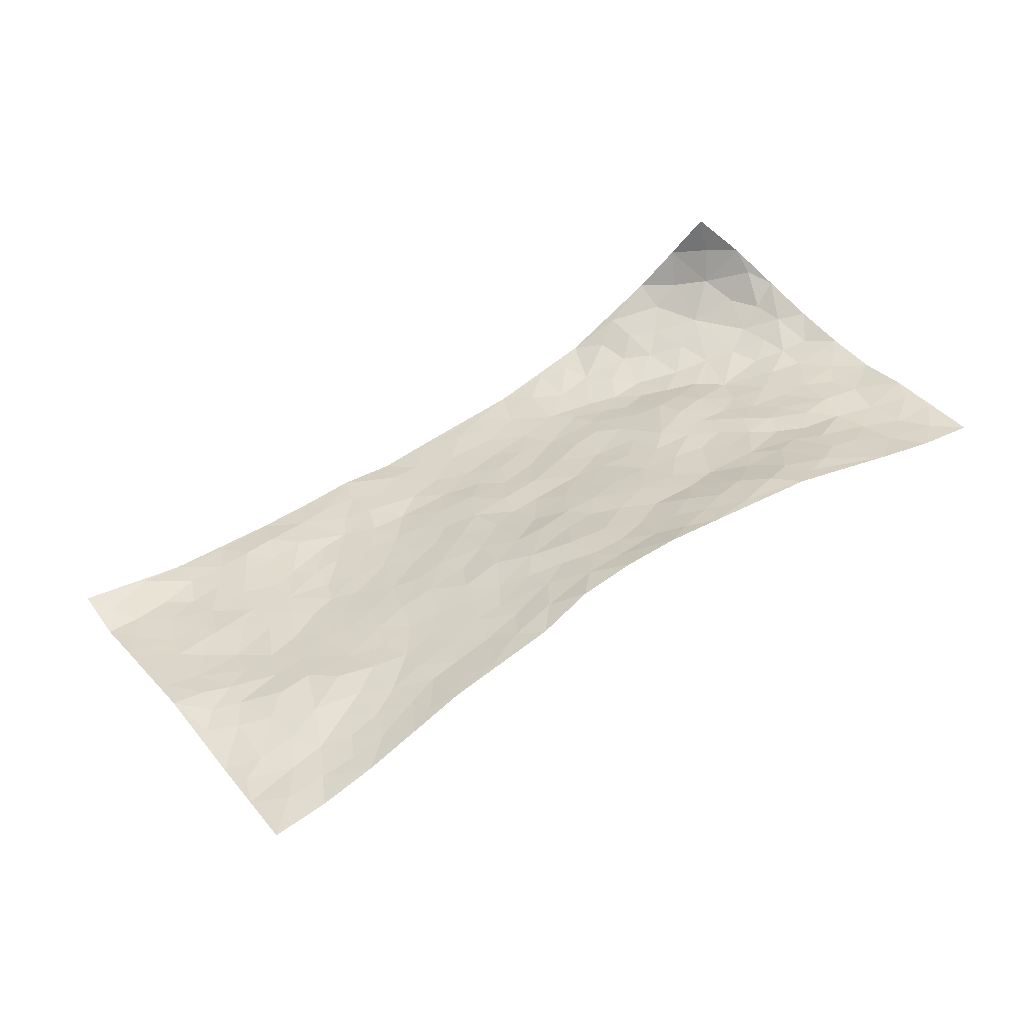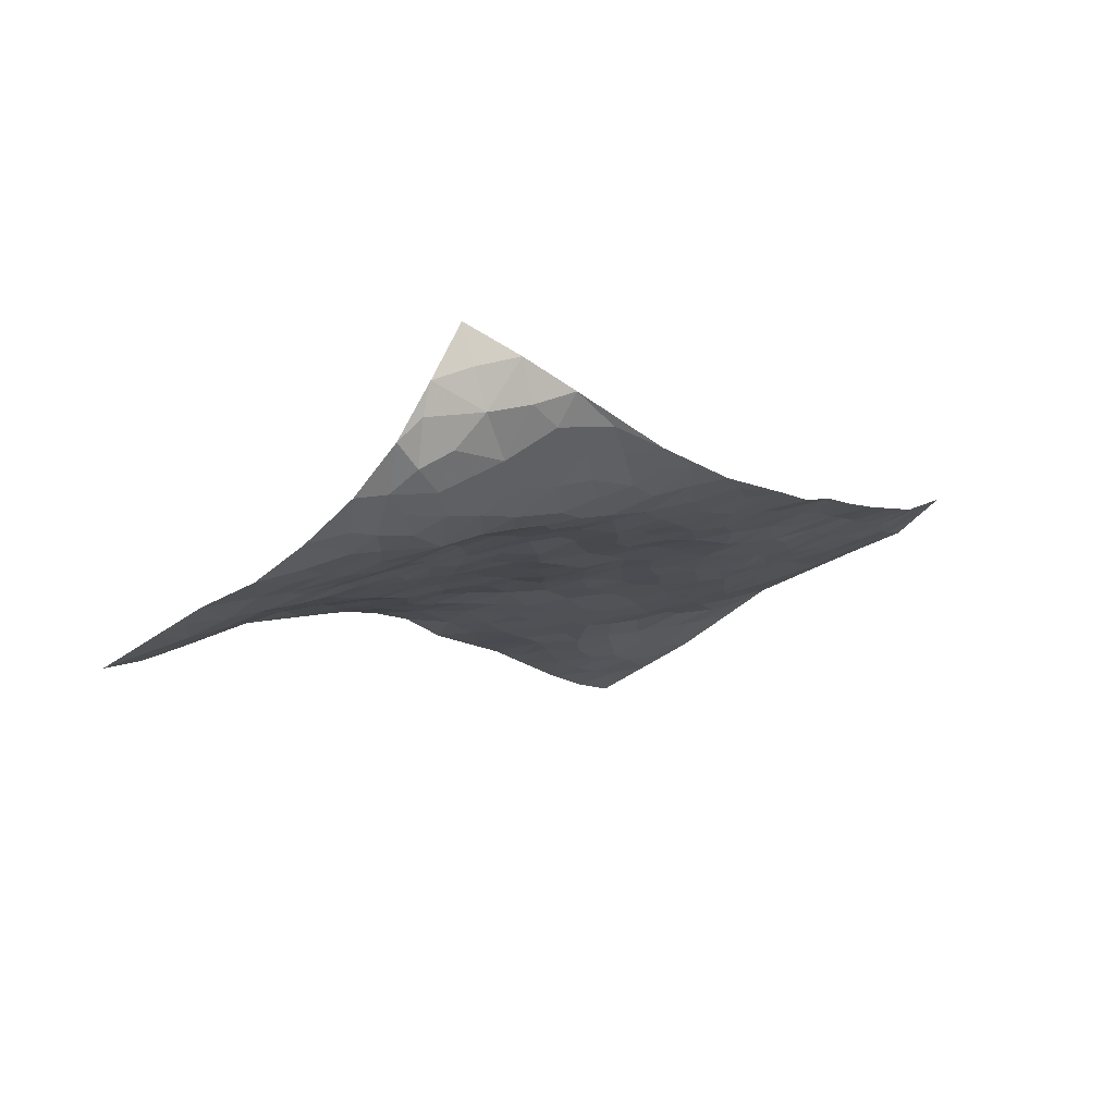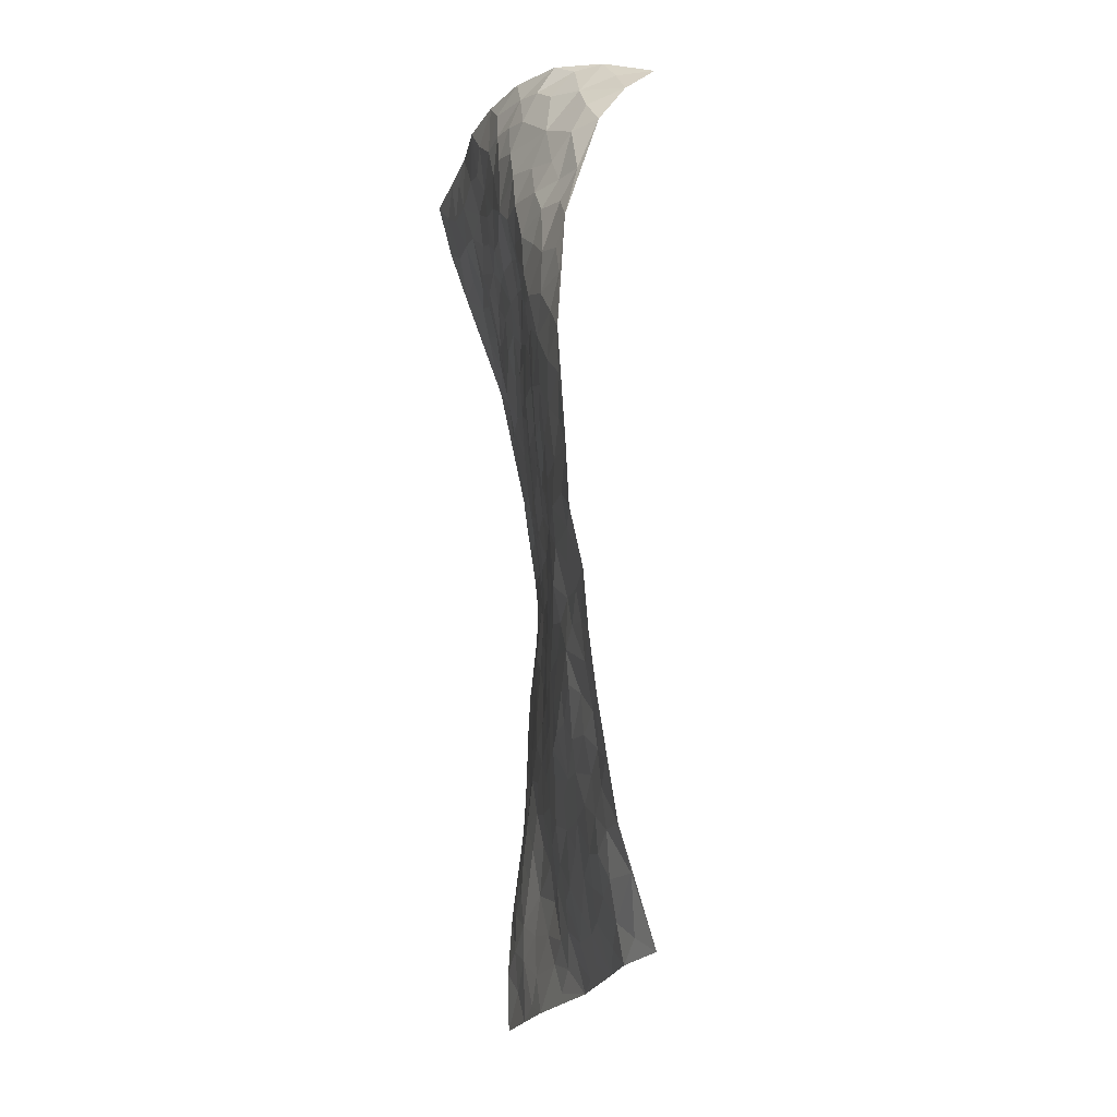
<metadata>
{"format":"obj","ext":"obj","renderer":"f3d","projection":"perspective","resolution":1024,"background":"white","views":[{"elev":41.5,"azim":26.7,"up":"+Z"},{"elev":76.7,"azim":149.4,"up":"+Y"},{"elev":12.5,"azim":-115.1,"up":"+Y"}]}
</metadata>
<code>
v 1.796 0.8088 0.3924
v 2.655 0.4623 0.2548
v 0.8381 -0.738 -0.08209
v 1.692 -1.238 0.001466
v 2.05 0.6157 0.1457
v 2.229 0.7165 0.2048
v 2.047 0.683 0.1684
v 1.328 0.1176 -0.0347
v 2.005 0.8118 0.2577
v 2.059 0.7418 0.2012
v 1.673 0.7185 0.2019
v 1.899 0.8217 0.3225
v 1.922 0.5906 0.1213
v 1.732 0.7769 0.2916
v 1.978 0.7 0.1702
v 1.562 0.539 0.07387
v 1.942 0.8049 0.2756
v 1.612 0.2897 0.03541
v 1.978 0.633 0.1406
v 1.837 0.7687 0.2369
v 1.819 0.7992 0.3124
v 1.756 0.743 0.2141
v 1.756 0.6289 0.135
v 1.733 0.6903 0.1687
v 1.92 0.7538 0.2091
v 1.992 0.7589 0.2098
v 1.845 0.6869 0.164
v 1.839 0.6109 0.1275
v 2.164 0.6253 0.1712
v 2.118 0.7714 0.2195
v 2.523 0.2529 0.2698
v 1.778 0.4741 0.07624
v 1.329 -0.188 -0.02965
v 2.442 0.5905 0.2305
v 1.832 0.2414 0.1097
v 2.346 0.419 0.2099
v 2.42 0.393 0.2236
v 1.98 0.4044 0.144
v 2.126 0.3374 0.1822
v 2.387 0.04639 0.2966
v 2.379 0.6033 0.2146
v 2.124 0.4115 0.1668
v 2.142 0.08019 0.2039
v 1.813 0.4215 0.08451
v 1.744 0.4054 0.06466
v 1.706 0.4668 0.06885
v 2.074 0.1898 0.1761
v 1.968 0.1576 0.1564
v 1.635 -0.2642 0.06829
v 1.677 0.2979 0.05199
v 1.93 -0.004294 0.1583
v 2.03 0.1302 0.1747
v 1.523 0.352 0.02296
v 2.229 0.3068 0.1993
v 1.686 0.3646 0.04927
v 2.278 0.5654 0.1915
v 1.634 -0.02414 0.05473
v 1.578 -0.1024 0.04445
v 1.557 -0.3682 0.02964
v 1.826 -0.07558 0.1258
v 1.864 -0.0166 0.1347
v 1.796 -0.2784 0.1303
v 1.93 0.4959 0.1118
v 2.178 0.4812 0.1731
v 2.48 0.5353 0.2327
v 1.707 0.5368 0.08877
v 1.514 0.43 0.03876
v 2.111 0.5767 0.1591
v 1.771 0.5657 0.1031
v 1.633 0.6237 0.1348
v 1.448 0.3311 0.003709
v 1.696 0.5962 0.123
v 1.633 0.5581 0.0964
v 1.566 0.4723 0.05533
v 1.634 0.4575 0.05647
v 2.345 0.5474 0.2054
v 2.544 0.5195 0.2418
v 2.118 0.5038 0.1596
v 2.132 -0.3804 0.2753
v 2.29 0.4766 0.2023
v 1.868 0.4498 0.1003
v 1.96 0.3351 0.1477
v 1.793 -0.1747 0.1157
v 1.75 -0.08182 0.09214
v 1.67 -0.09573 0.07417
v 1.496 0.1618 0.00605
v 2.164 0.2778 0.1931
v 2.253 0.6314 0.1877
v 2.267 0.4073 0.2006
v 1.797 0.3601 0.08353
v 1.862 0.5343 0.09922
v 2.144 0.2097 0.1953
v 1.812 0.02535 0.1091
v 1.818 0.128 0.1023
v 2.187 0.3557 0.1914
v 1.431 0.0687 -0.0114
v 1.951 0.2251 0.152
v 1.736 0.2727 0.07374
v 1.861 0.07521 0.1237
v 1.731 0.08349 0.08287
v 2.338 0.6551 0.2051
v 2.196 0.4188 0.1838
v 2.215 0.5343 0.183
v 1.597 0.3783 0.03627
v 2.025 0.3058 0.1607
v 2.006 0.5093 0.126
v 1.661 0.06779 0.05469
v 1.609 0.1224 0.03782
v 2.089 0.2628 0.1764
v 1.866 -0.3421 0.1629
v 1.509 0.01293 0.009787
v 1.589 0.04396 0.03873
v 1.564 -0.03121 0.03097
v 1.84 0.3105 0.1069
v 1.579 0.1965 0.02499
v 2.058 0.4428 0.1476
v 1.917 0.413 0.1253
v 1.892 0.3521 0.1277
v 1.91 0.1238 0.1403
v 1.745 0.168 0.08198
v 1.887 0.1941 0.1285
v 1.666 0.1787 0.04949
v 1.711 -0.009729 0.08094
v 2.062 0.3699 0.1612
v 1.539 0.09829 0.01692
v 1.511 0.2571 0.0106
v 1.741 0.3358 0.06662
v 2.15 0.7042 0.1861
v 2.107 0.6615 0.1678
v 1.629 -0.1746 0.06323
v 1.424 -0.1833 -0.01653
v 1.71 -0.2135 0.0923
v 1.72 -0.1444 0.08706
v 1.57 -0.2242 0.0398
v 1.354 -0.8232 -0.02139
v 1.578 -0.2917 0.04185
v 1.458 -0.2718 -0.002091
v 1.713 -0.3065 0.09791
v 2.074 -0.4892 0.2514
v 1.98 0.06325 0.1673
v 1.851 -0.6936 0.119
v 1.914 -0.8116 0.1461
v 2.072 -0.0863 0.2057
v 2.058 -0.2633 0.226
v 1.773 0.224 0.09183
v 2.02 0.235 0.1646
v 1.407 0.1562 -0.01253
v 1.423 0.245 -0.006617
v 1.269 0.01014 -0.05547
v 2.018 -0.3238 0.2183
v 1.904 -0.2179 0.1689
v 1.284 -0.3493 -0.04892
v 1.402 -0.3256 -0.01831
v 1.479 -0.6633 0.001056
v 1.528 -0.6151 0.01578
v 1.214 -0.3483 -0.05536
v 1.261 -0.4534 -0.05207
v 1.427 -0.4255 -0.01453
v 1.838 -0.2227 0.1446
v 1.868 -0.1447 0.1488
v 1.995 -0.1196 0.1883
v 1.935 -0.1538 0.1719
v 1.999 -0.225 0.2062
v 1.911 -0.08003 0.1598
v 1.944 -0.2876 0.1936
v 2.026 -0.5961 0.2053
v 2.087 -0.3288 0.2458
v 2.149 -0.06936 0.24
v 2.142 -0.1476 0.2434
v 2.124 0.002282 0.2129
v 2.258 -0.1658 0.2916
v 2.009 -0.03145 0.1862
v 2.058 0.04467 0.1915
v 2.073 -0.1754 0.2166
v 2.193 -0.2719 0.2884
v 1.834 -0.4455 0.1341
v 1.786 -0.3682 0.1285
v 1.659 -0.4659 0.07036
v 1.631 -0.3723 0.06225
v 1.745 -0.4481 0.103
v 1.74 -0.6251 0.08169
v 1.72 -0.5347 0.08309
v 1.792 -0.4987 0.1151
v 2.045 -0.4064 0.2365
v 1.958 -0.3625 0.1938
v 1.955 -0.4383 0.1909
v 1.923 -0.5376 0.1631
v 1.826 -0.56 0.1221
v 1.704 -0.3832 0.08793
v 2.494 0.4454 0.2301
v 2.344 0.3019 0.2328
v 2.409 0.4824 0.2143
v 2.59 0.3569 0.2576
v 2.575 0.4428 0.2452
v 2.501 0.3565 0.2432
v 2.429 0.3102 0.2452
v 2.394 0.1801 0.2691
v 2.39 0.2501 0.2529
v 2.29 0.3409 0.209
v 2.276 0.1992 0.2371
v 2.283 0.2678 0.2226
v 2.319 0.1144 0.2681
v 2.237 0.02198 0.259
v 2.387 0.113 0.2807
v 2.229 0.1152 0.2336
v 2.31 0.03808 0.2823
v 2.29 -0.06542 0.2871
v 2.208 0.1832 0.2169
v 2.219 -0.05137 0.2642
v 2.211 -0.1199 0.2695
v 1.892 -0.4113 0.1643
v 1.865 -0.5066 0.1412
v 1.996 -0.514 0.2052
v 1.81 -0.6318 0.1081
v 1.892 -0.6174 0.1408
v 1.951 -0.7082 0.1669
v 1.957 -0.6038 0.1749
v 1.896 -0.7435 0.14
v 1.552 -0.462 0.02689
v 1.606 -0.4318 0.05058
v 1.595 -0.6076 0.03678
v 1.67 -0.5921 0.0594
v 1.618 -0.5314 0.04875
v 1.313 -0.2857 -0.04144
v 1.373 -0.4709 -0.03328
v 1.539 -0.5456 0.02042
v 1.481 -0.3797 0.003343
v 2.132 -0.2305 0.249
v 2.194 -0.1991 0.2734
v 1.28 -0.2286 -0.04388
v 1.035 -0.425 -0.09017
v 1.505 -0.2247 0.01572
v 1.514 -0.312 0.01731
v 1.247 -0.5169 -0.05109
v 1.809 -1.024 0.06292
v 1.05 -0.8631 -0.06898
v 1.764 -0.7187 0.08652
v 1.384 -0.7545 -0.01997
v 1.713 -0.6825 0.06812
v 1.262 -0.9878 -0.02205
v 1.244 -0.6149 -0.04939
v 1.47 -0.5621 -0.003251
v 1.204 -0.7183 -0.05349
v 1.402 -0.5815 -0.02324
v 1.085 -0.3116 -0.08508
v 1.493 -0.08678 0.007309
v 1.14 -0.3626 -0.06634
v 1.525 -0.1592 0.02318
v 1.347 -0.3799 -0.03544
v 1.117 -0.7792 -0.06746
v 1.401 -0.6748 -0.02178
v 1.108 -0.429 -0.07143
v 1.465 -0.4882 -0.006705
v 1.341 -0.5998 -0.03277
v 1.38 -0.2491 -0.02139
v 1.321 -0.4365 -0.04169
v 1.26 -0.1521 -0.04492
v 1.146 -0.2041 -0.07327
v 1.205 -0.09662 -0.05647
v 1.323 -0.1149 -0.03415
v 1.436 -0.02617 -0.01267
v 1.415 -0.1034 -0.01608
v 1.147 -0.4921 -0.0657
v 1.3 -0.7736 -0.03834
v 1.143 -0.6476 -0.071
v 1.071 -0.4922 -0.08136
v 1.321 -0.6603 -0.03506
v 1.258 -0.6802 -0.04606
v 1.162 -0.8203 -0.05679
v 1.437 -0.8184 -0.00225
v 1.107 -0.5607 -0.07664
v 1.076 -0.6254 -0.08618
v 1.221 -0.8012 -0.04957
v 1.153 -0.8811 -0.051
v 1.257 -0.8766 -0.03519
v 1.304 -0.5481 -0.04046
v 1.009 -0.6531 -0.09381
v 1.214 -0.2041 -0.05556
v 1.18 -0.276 -0.06342
v 1.357 0.0174 -0.03066
v 1.316 -0.04237 -0.03735
v 1.479 -1.111 -0.02116
v 1.03 -0.5623 -0.09051
v 1.184 -0.5636 -0.06135
v 1.207 -0.9347 -0.03649
v 1.306 -0.9296 -0.01936
v 1.137 -0.7148 -0.06686
v 1.188 -0.4227 -0.06223
v 0.9624 -0.5255 -0.1006
v 1.413 -0.5194 -0.02247
v 0.9114 -0.7356 -0.09013
v 0.9454 -0.801 -0.09477
v 1.062 -0.7073 -0.08082
v 0.9848 -0.7304 -0.09118
v 0.9206 -0.6121 -0.0934
v 1.019 -0.7962 -0.08136
v 1.467 -0.7433 0.0006404
v 1.517 -0.8045 0.0203
v 1.573 -0.7129 0.02915
v 1.502 -0.9508 0.007723
v 1.665 -0.8208 0.0473
v 1.381 -1.031 -0.01777
v 1.487 -0.8753 0.01629
v 1.405 -0.9279 -0.007887
v 1.592 -0.8969 0.03047
v 1.355 -0.8877 -0.01605
v 1.357 -0.9704 -0.01512
v 1.442 -0.9922 -0.005065
v 1.592 -0.7893 0.03952
v 1.656 -0.7394 0.0537
v 1.642 -0.6657 0.04848
v 1.628 -1.055 0.008997
v 1.713 -0.9406 0.04088
v 1.583 -0.9813 0.0151
v 1.542 -1.056 -0.001245
v 1.657 -0.9867 0.022
v 1.587 -1.172 -0.009386
v 1.662 -0.8907 0.03666
v 1.543 -1.122 -0.01061
v 1.75 -0.9969 0.04492
v 1.753 -1.13 0.02695
v 1.862 -0.918 0.1051
v 1.708 -1.063 0.02386
v 1.666 -1.14 0.01169
v 1.789 -0.9289 0.06924
v 1.808 -0.8209 0.09171
v 1.822 -0.7538 0.1023
v 1.865 -0.8502 0.1161
v 1.737 -0.792 0.06718
v 1.739 -0.8694 0.05821
f 29 6 128
f 12 21 20
f 26 10 9
f 55 45 46
f 27 19 15
f 26 9 17
f 101 6 88
f 12 1 21
f 7 15 19
f 125 86 96
f 84 123 85
f 129 29 128
f 25 27 15
f 12 20 17
f 73 75 66
f 22 14 11
f 26 17 25
f 9 12 17
f 25 15 26
f 5 129 7
f 52 146 48
f 55 18 50
f 7 19 5
f 20 27 25
f 124 82 105
f 41 76 34
f 20 14 22
f 14 20 21
f 14 21 1
f 24 22 11
f 24 27 22
f 72 66 69
f 69 32 91
f 70 24 11
f 24 23 27
f 17 20 25
f 27 20 22
f 10 15 7
f 10 26 15
f 23 28 27
f 27 13 19
f 28 23 69
f 13 27 28
f 119 121 94
f 10 7 129
f 6 30 128
f 9 10 30
f 36 192 80
f 80 102 89
f 118 81 44
f 64 103 78
f 115 126 86
f 45 32 46
f 91 63 13
f 129 68 29
f 95 87 54
f 95 54 199
f 202 40 204
f 82 97 105
f 29 88 6
f 18 55 104
f 148 126 71
f 38 82 124
f 50 18 122
f 117 82 38
f 5 19 106
f 82 117 118
f 80 64 102
f 127 45 55
f 194 77 190
f 98 35 114
f 39 124 105
f 127 50 98
f 106 19 13
f 66 75 46
f 39 95 42
f 63 117 38
f 95 89 102
f 101 56 76
f 51 140 99
f 18 53 126
f 62 83 132
f 45 127 90
f 112 113 57
f 103 29 68
f 130 85 58
f 109 39 105
f 35 94 121
f 113 246 58
f 151 165 163
f 120 100 94
f 114 127 98
f 192 190 65
f 95 39 87
f 36 191 37
f 67 104 74
f 56 101 88
f 13 63 106
f 192 34 76
f 268 241 243
f 108 115 125
f 93 84 60
f 133 84 85
f 156 288 157
f 101 76 41
f 80 103 64
f 105 97 146
f 99 61 51
f 92 109 47
f 125 96 111
f 158 227 153
f 75 104 55
f 69 66 32
f 81 91 32
f 106 78 68
f 42 64 78
f 77 34 65
f 24 70 72
f 75 73 16
f 16 71 67
f 2 34 77
f 13 28 91
f 103 56 88
f 56 80 76
f 72 69 23
f 11 16 70
f 16 73 70
f 16 67 74
f 115 18 126
f 24 72 23
f 73 72 70
f 16 74 75
f 72 73 66
f 32 45 44
f 84 83 60
f 66 46 32
f 78 106 116
f 117 63 81
f 67 53 104
f 103 68 78
f 69 91 28
f 36 80 89
f 106 38 116
f 106 68 5
f 81 118 117
f 62 132 138
f 32 44 81
f 53 67 71
f 57 58 85
f 123 100 107
f 93 60 61
f 33 230 224
f 8 96 147
f 132 133 130
f 140 48 119
f 93 100 123
f 122 98 50
f 164 60 160
f 53 71 126
f 125 112 108
f 193 194 195
f 75 55 46
f 63 91 81
f 56 103 80
f 196 198 31
f 18 104 53
f 121 48 97
f 38 106 63
f 118 97 82
f 97 35 121
f 51 172 140
f 130 134 49
f 87 39 109
f 288 252 263
f 97 114 35
f 47 43 92
f 57 113 58
f 248 130 58
f 34 101 41
f 114 90 127
f 116 124 42
f 145 94 35
f 118 114 97
f 167 79 175
f 98 145 35
f 85 123 57
f 43 47 52
f 199 36 89
f 42 78 116
f 159 83 62
f 88 29 103
f 74 104 75
f 118 44 90
f 173 140 172
f 42 95 102
f 190 192 37
f 65 190 77
f 89 95 199
f 125 111 112
f 92 87 109
f 18 115 122
f 177 180 176
f 112 57 107
f 109 105 146
f 93 94 100
f 285 286 275
f 96 86 147
f 137 232 131
f 57 123 107
f 87 92 208
f 49 134 136
f 132 130 49
f 161 164 162
f 50 127 55
f 122 108 107
f 122 107 100
f 48 140 52
f 118 90 114
f 99 119 94
f 123 84 93
f 36 37 192
f 48 121 119
f 120 122 100
f 39 42 124
f 38 124 116
f 248 58 246
f 44 45 90
f 98 122 120
f 146 52 47
f 94 93 99
f 168 209 170
f 212 183 188
f 202 197 200
f 42 102 64
f 107 108 112
f 99 93 61
f 8 280 96
f 112 111 113
f 125 115 86
f 115 108 122
f 128 30 10
f 5 68 129
f 10 129 128
f 132 49 138
f 83 84 133
f 130 133 85
f 83 133 132
f 248 134 130
f 156 152 224
f 151 110 165
f 212 186 211
f 153 224 249
f 254 251 244
f 246 261 262
f 225 158 249
f 49 136 179
f 185 184 150
f 214 188 181
f 181 188 182
f 161 163 174
f 143 170 172
f 110 211 185
f 184 79 167
f 174 228 169
f 62 110 159
f 163 150 144
f 210 169 229
f 170 143 168
f 176 211 110
f 98 120 145
f 94 145 120
f 48 146 97
f 109 146 47
f 148 86 126
f 147 86 148
f 71 8 148
f 8 147 148
f 244 276 254
f 232 136 134
f 174 143 161
f 60 83 160
f 163 162 151
f 159 160 83
f 261 281 262
f 259 281 149
f 219 220 59
f 246 113 111
f 33 255 131
f 157 256 152
f 137 255 153
f 230 278 279
f 262 260 33
f 154 155 242
f 131 255 137
f 248 131 232
f 281 280 149
f 259 258 278
f 220 179 59
f 159 151 160
f 162 160 151
f 164 61 60
f 228 174 144
f 144 174 163
f 159 110 151
f 161 172 164
f 186 184 185
f 161 162 163
f 61 164 51
f 160 162 164
f 187 217 213
f 150 163 165
f 205 202 200
f 79 184 139
f 170 43 173
f 174 169 143
f 161 143 172
f 167 144 150
f 176 180 183
f 172 170 173
f 223 226 221
f 185 150 165
f 99 140 119
f 207 206 203
f 172 51 164
f 43 52 173
f 173 52 140
f 167 175 228
f 228 229 169
f 210 168 169
f 177 110 62
f 189 138 179
f 62 138 177
f 136 232 233
f 181 182 222
f 150 184 167
f 178 180 189
f 49 179 138
f 177 138 189
f 180 178 182
f 178 179 220
f 307 308 304
f 222 223 221
f 215 187 188
f 176 183 212
f 187 213 186
f 214 215 188
f 185 211 186
f 237 181 239
f 182 188 183
f 110 185 165
f 216 215 141
f 211 176 212
f 182 183 180
f 176 110 177
f 213 184 186
f 178 189 179
f 177 189 180
f 195 190 37
f 197 198 200
f 195 194 190
f 34 192 65
f 80 192 76
f 37 196 195
f 194 2 77
f 193 2 194
f 196 37 191
f 31 193 195
f 198 196 191
f 31 195 196
f 199 201 191
f 197 204 31
f 198 191 201
f 31 198 197
f 201 199 54
f 36 199 191
f 54 208 201
f 208 43 205
f 208 54 87
f 198 201 200
f 206 205 203
f 43 170 203
f 210 207 209
f 40 202 206
f 31 204 40
f 197 202 204
f 208 205 200
f 43 203 205
f 205 206 202
f 203 209 207
f 171 40 207
f 40 206 207
f 208 200 201
f 43 208 92
f 170 209 203
f 168 143 169
f 207 210 171
f 168 210 209
f 188 187 212
f 212 187 186
f 166 139 213
f 184 213 139
f 237 214 181
f 215 214 141
f 216 141 218
f 213 217 166
f 142 166 216
f 217 216 166
f 187 215 217
f 216 217 215
f 237 141 214
f 142 216 218
f 223 222 182
f 179 136 59
f 223 220 219
f 267 238 251
f 237 327 141
f 223 182 178
f 158 290 253
f 220 223 178
f 59 233 227
f 233 59 136
f 248 246 131
f 153 249 158
f 251 254 267
f 223 219 226
f 111 261 246
f 297 251 238
f 276 256 157
f 167 228 144
f 229 228 175
f 175 171 229
f 229 171 210
f 260 257 33
f 265 271 272
f 266 289 283
f 269 243 250
f 249 224 152
f 266 283 271
f 227 233 137
f 253 227 158
f 325 313 320
f 135 264 275
f 310 329 239
f 270 298 297
f 249 256 225
f 275 273 269
f 311 222 221
f 155 154 299
f 234 276 157
f 310 311 299
f 222 239 181
f 221 226 155
f 266 263 252
f 242 290 244
f 264 273 275
f 273 264 243
f 242 244 154
f 276 290 225
f 288 234 157
f 240 282 302
f 275 286 306
f 225 290 158
f 234 263 284
f 241 254 276
f 233 232 137
f 137 153 227
f 264 135 238
f 244 251 154
f 260 259 257
f 227 253 219
f 33 224 255
f 154 297 299
f 240 302 307
f 297 154 251
f 264 268 243
f 253 226 219
f 271 284 263
f 277 294 293
f 290 242 253
f 241 234 284
f 59 227 219
f 242 155 226
f 252 245 231
f 157 152 156
f 257 230 33
f 152 256 249
f 278 230 257
f 262 33 131
f 224 153 255
f 259 278 257
f 134 248 232
f 230 279 224
f 96 261 111
f 261 96 280
f 280 281 261
f 246 262 131
f 252 247 245
f 268 267 241
f 283 277 272
f 288 247 252
f 275 274 285
f 295 291 294
f 267 268 264
f 263 234 288
f 309 310 299
f 290 276 244
f 283 272 271
f 267 254 241
f 265 243 241
f 236 240 285
f 297 238 270
f 303 305 298
f 241 276 234
f 221 155 299
f 272 277 293
f 250 243 287
f 286 285 240
f 284 271 265
f 271 263 266
f 295 3 291
f 225 256 276
f 241 284 265
f 289 266 231
f 3 292 291
f 321 235 323
f 293 294 296
f 279 278 258
f 245 279 258
f 279 156 224
f 260 281 259
f 280 8 149
f 262 281 260
f 231 266 252
f 267 264 238
f 306 304 270
f 283 289 295
f 243 269 273
f 236 269 250
f 294 292 296
f 274 236 285
f 269 274 275
f 250 287 293
f 245 289 231
f 236 274 269
f 156 279 247
f 242 226 253
f 247 279 245
f 243 265 287
f 288 156 247
f 265 272 293
f 296 292 236
f 293 287 265
f 295 294 277
f 277 283 295
f 236 250 296
f 289 3 295
f 292 294 291
f 293 296 250
f 300 304 308
f 325 320 235
f 329 330 326
f 270 304 303
f 270 303 298
f 309 305 301
f 135 306 270
f 299 297 298
f 298 309 299
f 238 135 270
f 300 314 305
f 303 300 305
f 304 306 307
f 300 303 304
f 282 319 315
f 322 325 235
f 275 306 135
f 307 306 286
f 240 307 286
f 308 307 302
f 302 282 308
f 308 282 315
f 305 309 298
f 310 309 301
f 310 301 329
f 310 239 311
f 222 311 239
f 299 311 221
f 319 312 315
f 312 323 316
f 301 305 318
f 305 314 316
f 300 308 315
f 316 314 312
f 312 314 315
f 315 314 300
f 323 312 324
f 316 313 318
f 282 4 317
f 330 313 325
f 4 321 324
f 235 320 323
f 282 317 319
f 312 319 317
f 326 325 322
f 316 320 313
f 316 318 305
f 142 218 327
f 327 218 141
f 316 323 320
f 324 312 317
f 4 324 317
f 321 323 324
f 318 313 330
f 328 326 322
f 326 327 329
f 329 327 237
f 326 328 327
f 322 142 328
f 327 328 142
f 329 237 239
f 301 318 330
f 326 330 325
f 330 329 301

</code>
